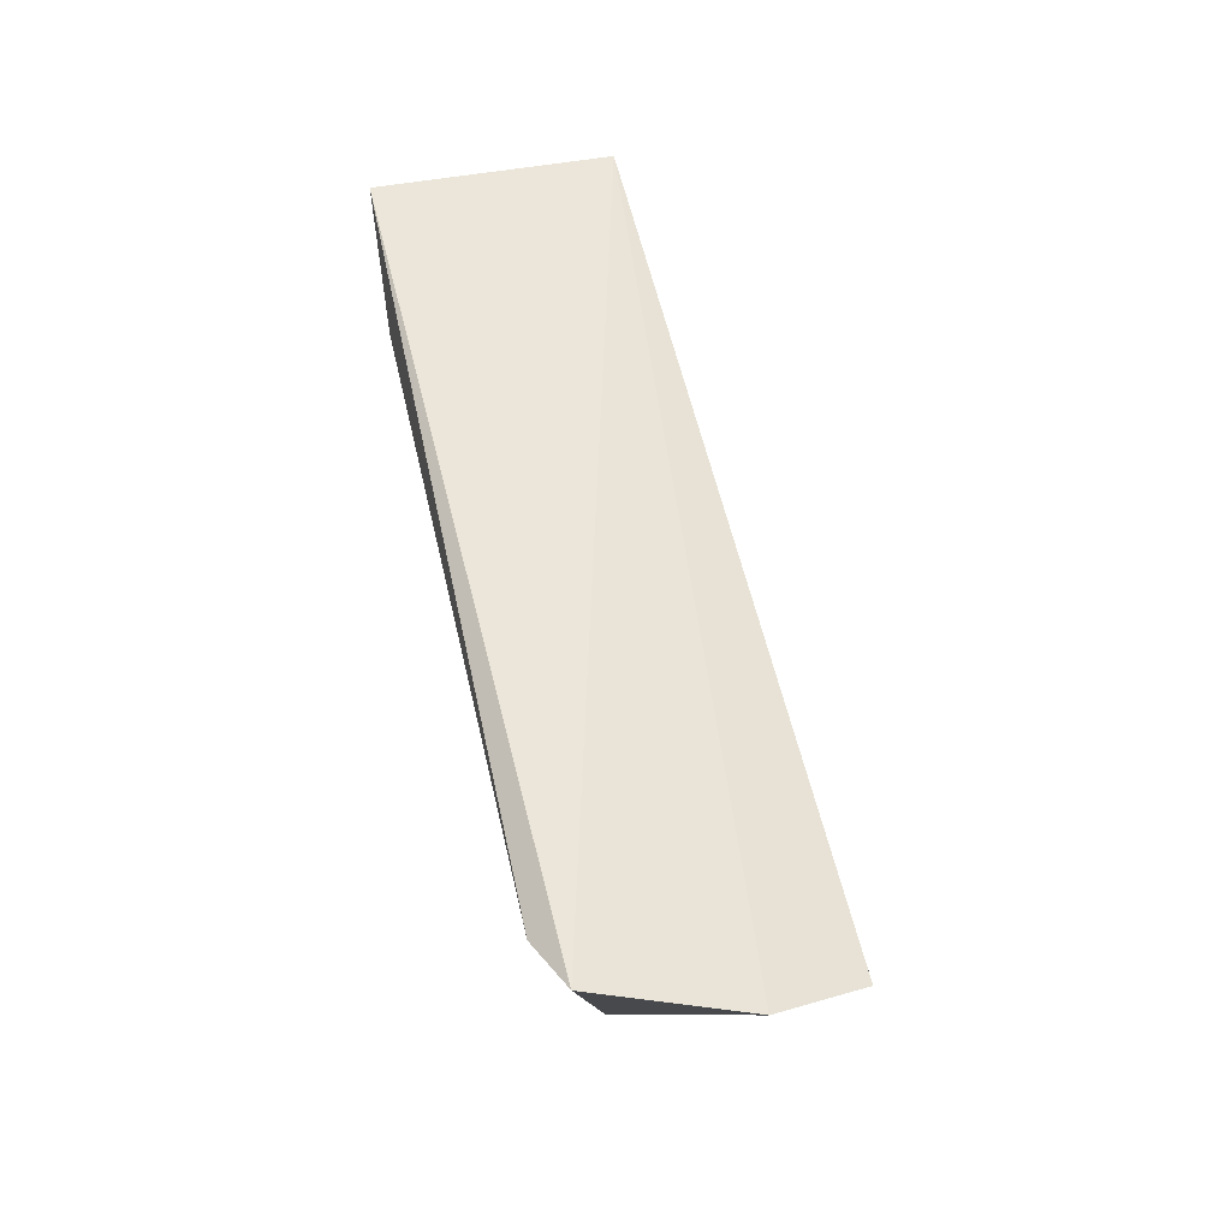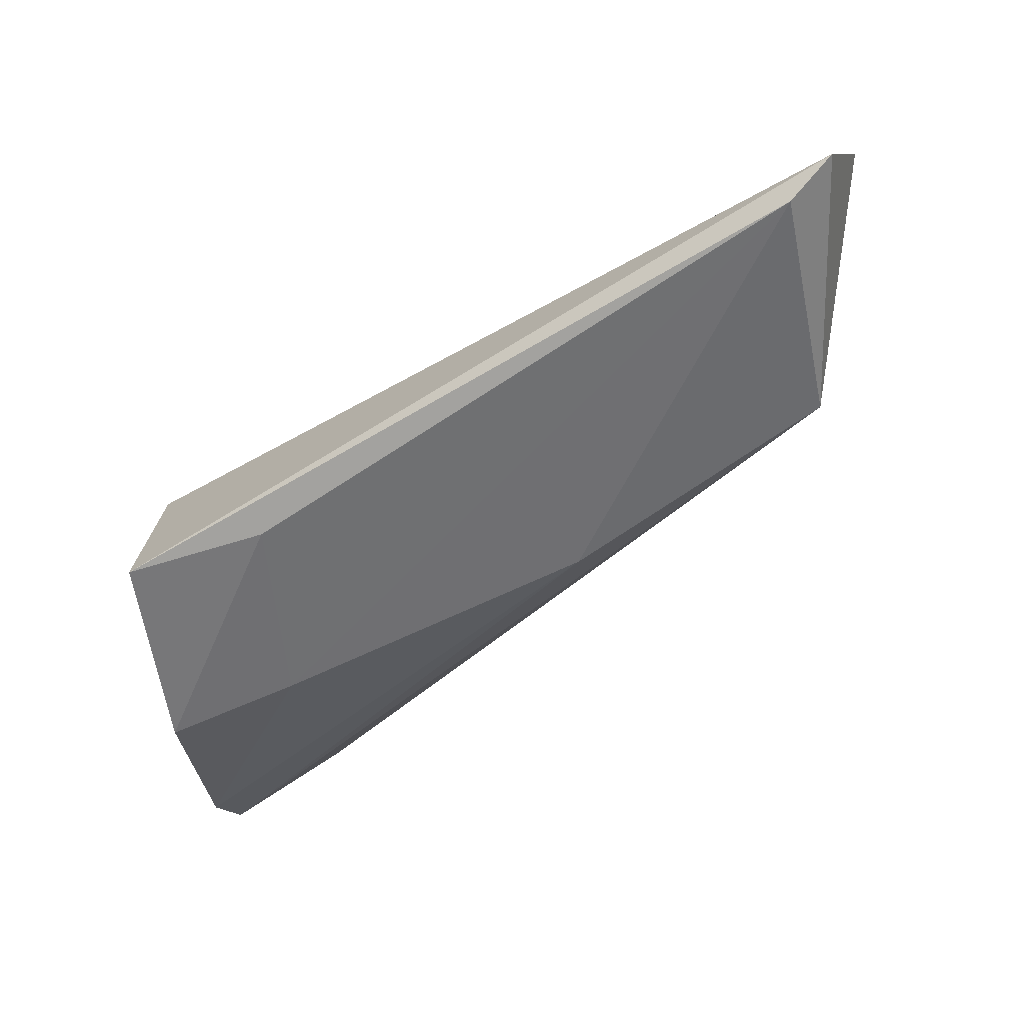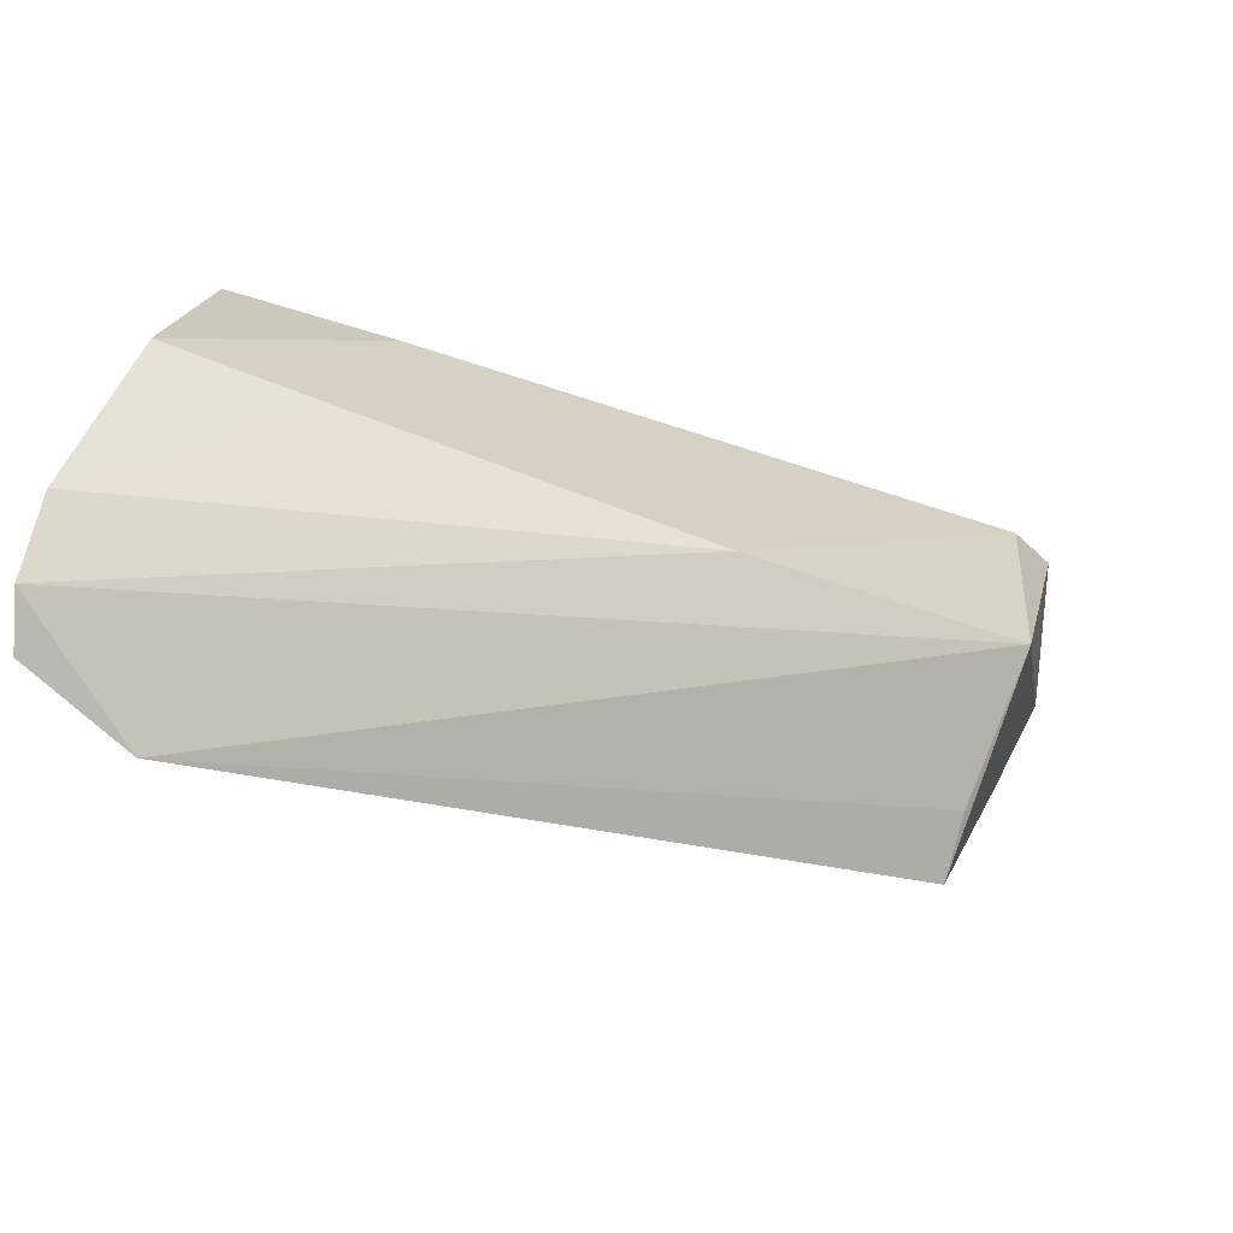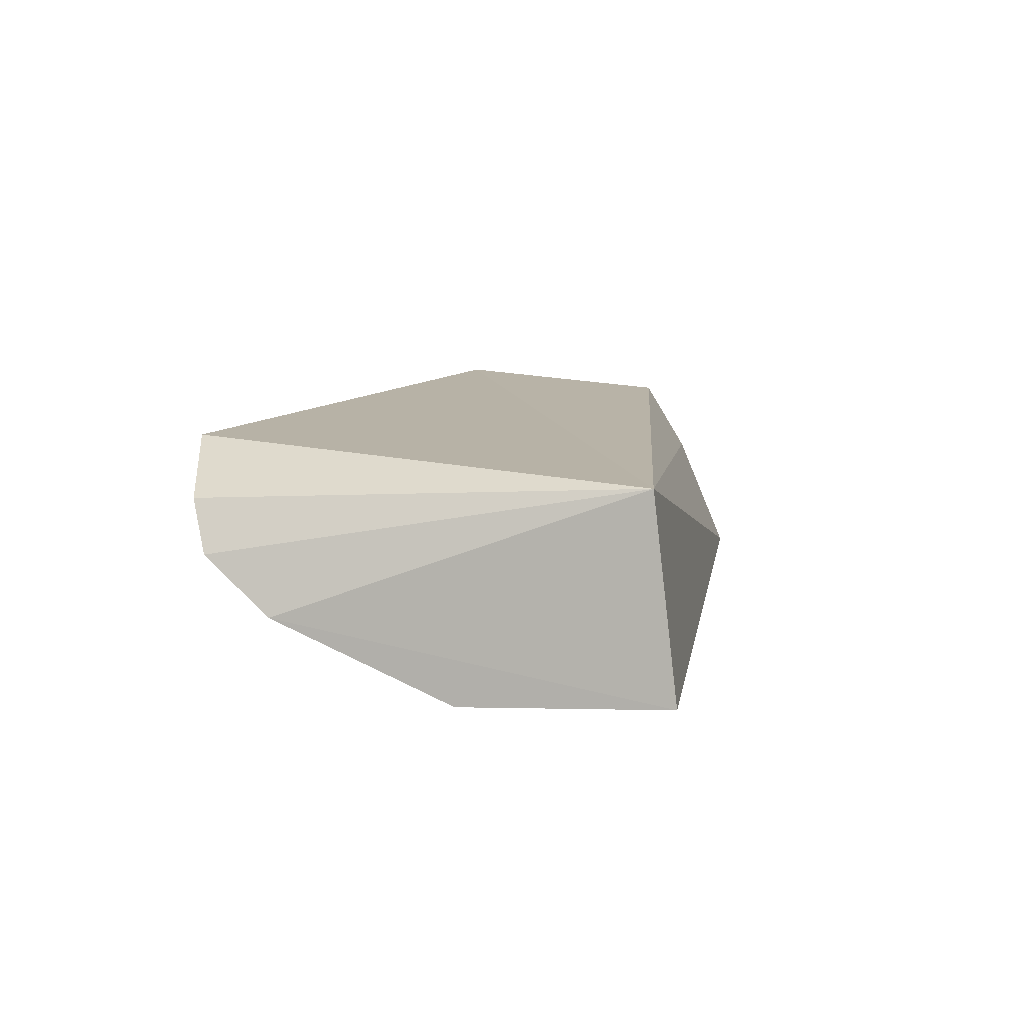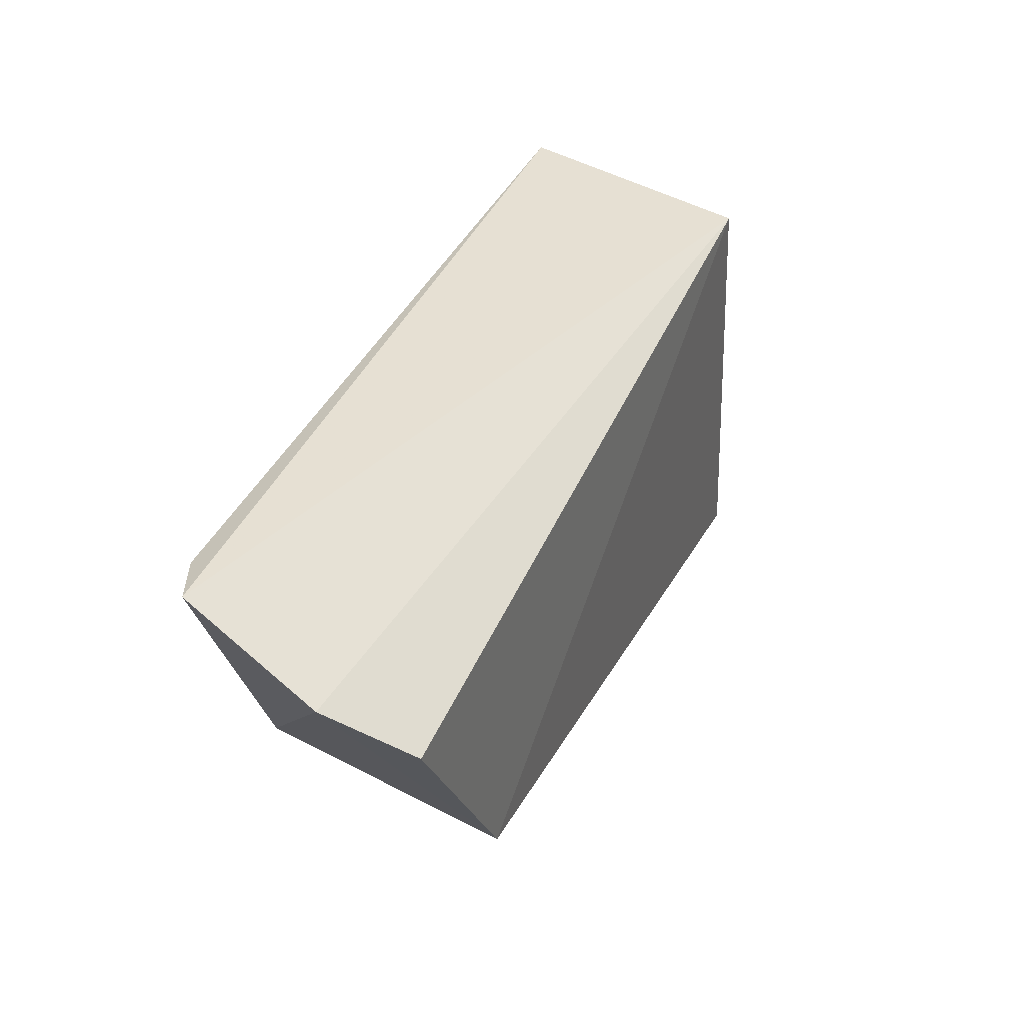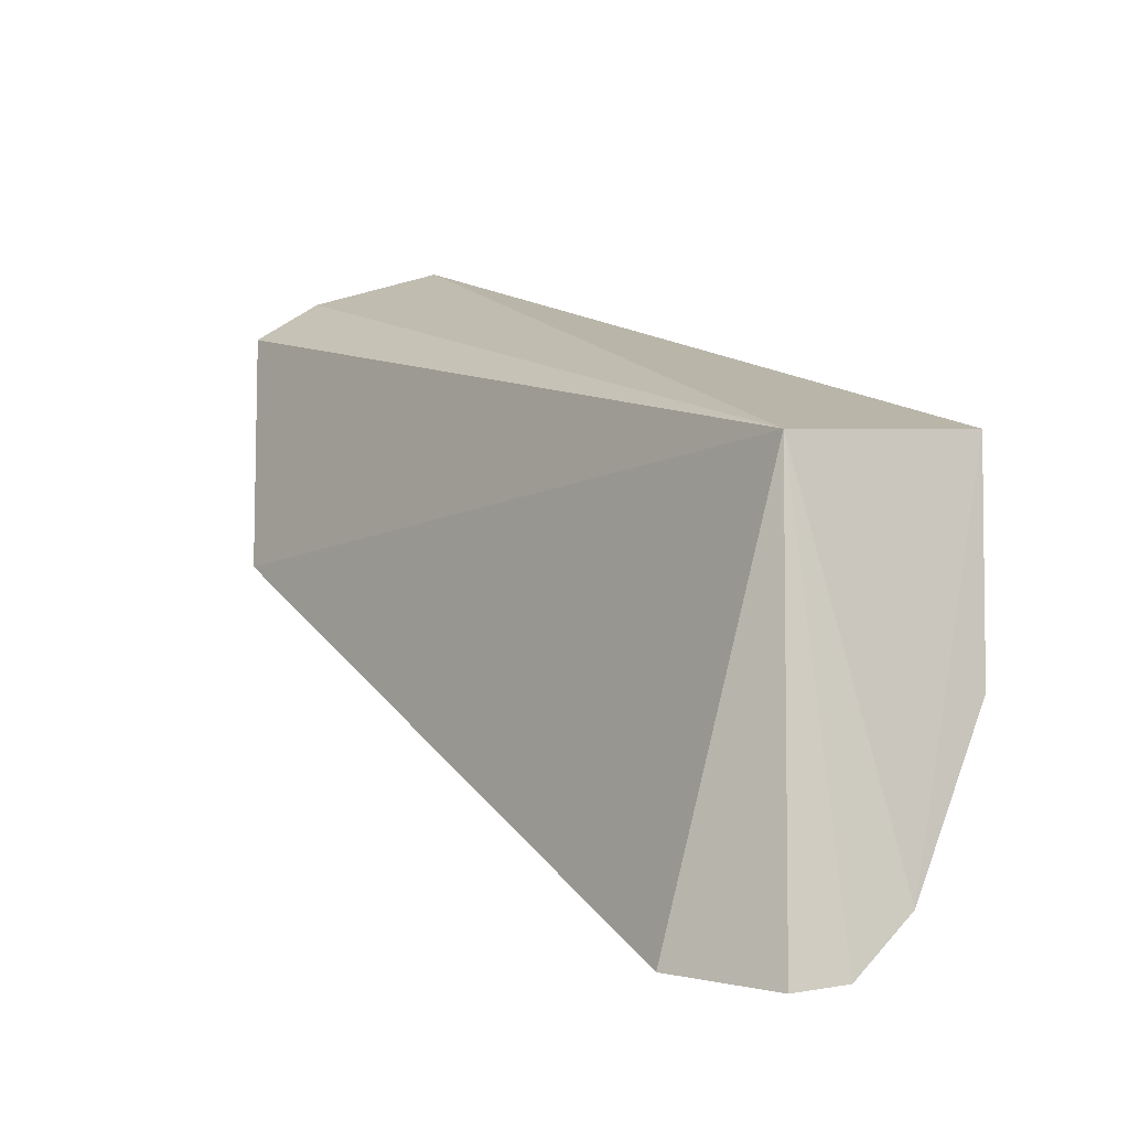
<metadata>
{"format":"obj","ext":"obj","renderer":"f3d","projection":"perspective","resolution":1024,"background":"white","views":[{"elev":67.5,"azim":76.6,"up":"+Z"},{"elev":-63.5,"azim":12.3,"up":"+Y"},{"elev":-76.8,"azim":-22.1,"up":"+Z"},{"elev":10.7,"azim":-101.9,"up":"+Y"},{"elev":56.3,"azim":110.8,"up":"+Z"},{"elev":-8.2,"azim":-127.0,"up":"+Z"}]}
</metadata>
<code>
v 0.03175 -0.02284 0.01516
v 0.03246 -0.0203 0.01423
v 0.01552 -0.01841 0.008603
v 0.01538 -0.01824 2.719e-05
v 0.03077 -0.02218 0.009534
v 0.0308 -0.0179 0.008159
v 0.01548 -0.02275 0.009117
v 0.03214 -0.01867 0.01317
v 0.01746 -0.01741 0.0003237
v 0.01487 -0.02038 0.001271
v 0.03077 -0.02323 0.01451
v 0.03066 -0.0192 0.008455
v 0.01503 -0.01921 0.0001644
v 0.01514 -0.02233 0.004703
v 0.02503 -0.02222 0.007016
v 0.01859 -0.023 0.00952
v 0.01807 -0.0223 0.005328
f 1 2 3
f 5 2 1
f 6 2 5
f 7 1 3
f 8 6 3
f 8 3 2
f 8 2 6
f 9 4 3
f 9 3 6
f 10 7 3
f 11 5 1
f 11 1 7
f 12 9 6
f 12 6 5
f 12 5 9
f 13 10 3
f 13 3 4
f 13 4 9
f 13 9 5
f 14 7 10
f 15 13 5
f 15 10 13
f 15 5 11
f 16 11 7
f 16 7 14
f 17 14 10
f 17 10 15
f 17 16 14
f 17 15 11
f 17 11 16

</code>
